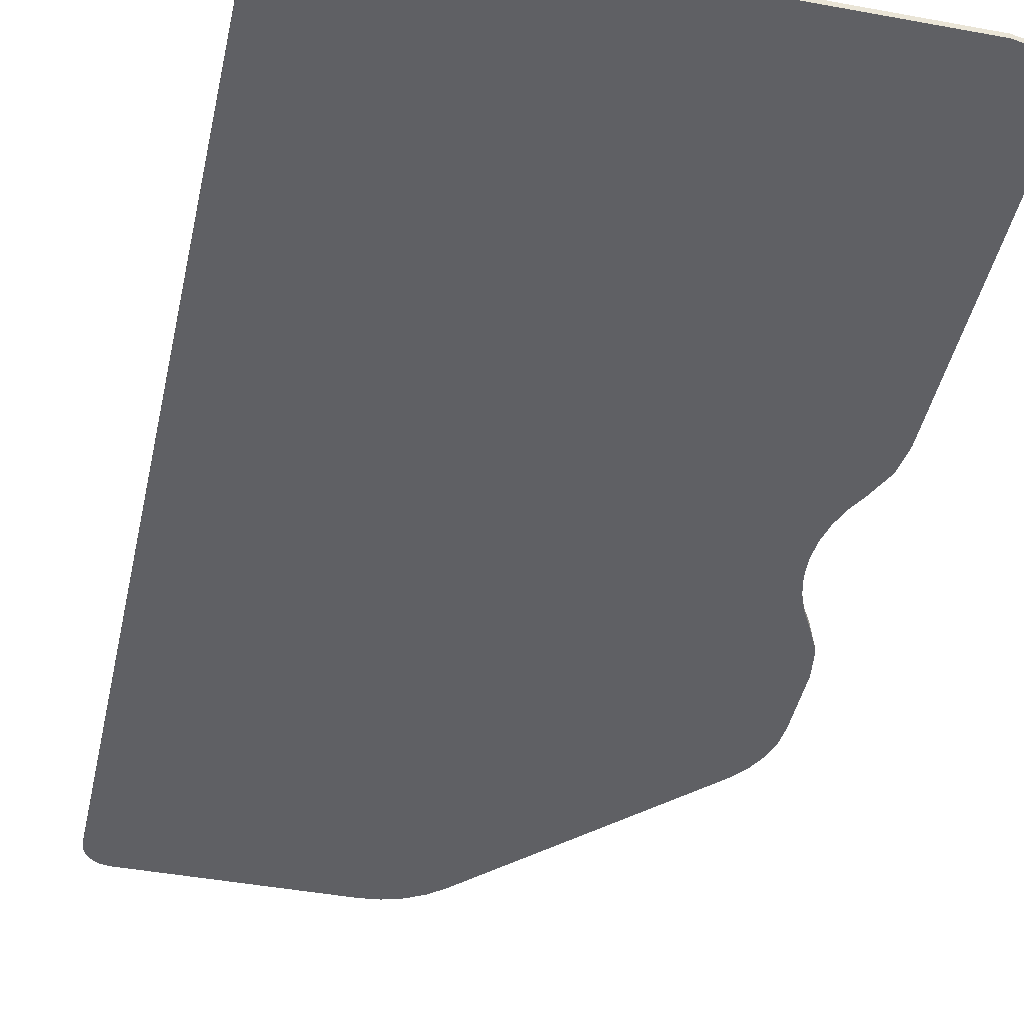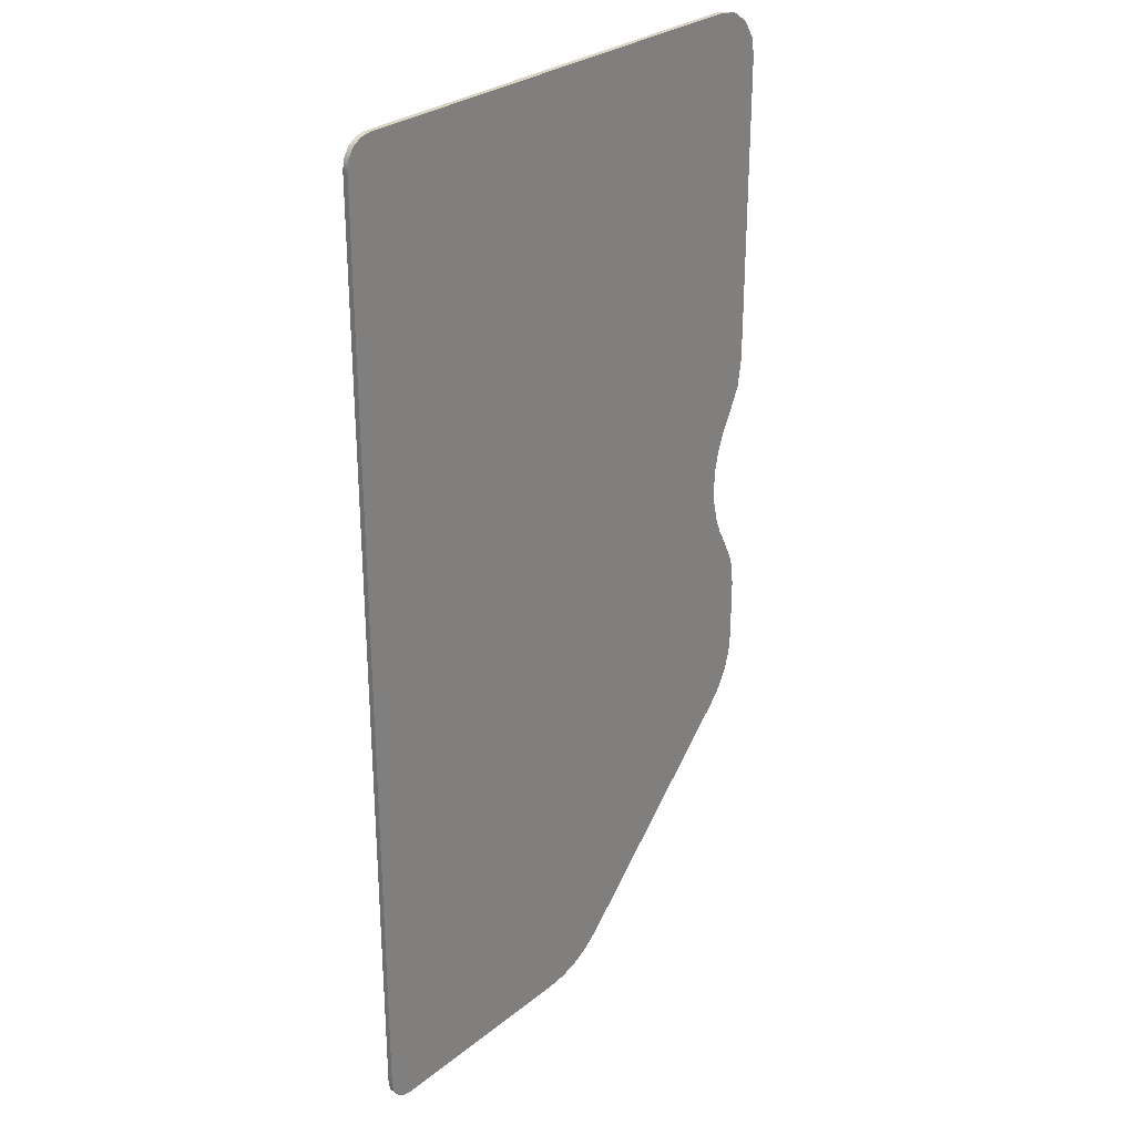
<metadata>
{"format":"obj","ext":"obj","renderer":"f3d","projection":"perspective","resolution":1024,"background":"white","views":[{"elev":-43.9,"azim":-12.2,"up":"+Y"},{"elev":28.9,"azim":-49.5,"up":"+Z"}]}
</metadata>
<code>
o object_1
v 1.5 0 -58
v 0.926 0 -57.89
v 0.926 0.3 -57.89
v 1.5 0.3 -58
v 0.926 0 -57.89
v 0.4393 0 -57.56
v 0.4393 0.3 -57.56
v 0.926 0.3 -57.89
v 0.4393 0 -57.56
v 0.1142 0 -57.07
v 0.1142 0.3 -57.07
v 0.4393 0.3 -57.56
v 0.1142 0 -57.07
v 0 0 -56.5
v 0 0.3 -56.5
v 0.1142 0.3 -57.07
v 0 0 -56.5
v 0 0 -53.26
v 0 0.3 -53.26
v 0 0.3 -56.5
v 0 0 -53.26
v 0 0 -50.03
v 0 0.3 -50.03
v 0 0.3 -53.26
v 0 0 -50.03
v 0 0 -46.79
v 0 0.3 -46.79
v 0 0.3 -50.03
v 0 0 -46.79
v 0 0 -43.56
v 0 0.3 -43.56
v 0 0.3 -46.79
v 0 0 -43.56
v 0 0 -40.32
v 0 0.3 -40.32
v 0 0.3 -43.56
v 0 0 -40.32
v 0 0 -37.09
v 0 0.3 -37.09
v 0 0.3 -40.32
v 0 0 -37.09
v 0 0 -33.85
v 0 0.3 -33.85
v 0 0.3 -37.09
v 0 0 -33.85
v 0 0 -30.62
v 0 0.3 -30.62
v 0 0.3 -33.85
v 0 0 -30.62
v 0 0 -27.38
v 0 0.3 -27.38
v 0 0.3 -30.62
v 0 0 -27.38
v 0 0 -24.15
v 0 0.3 -24.15
v 0 0.3 -27.38
v 0 0 -24.15
v 0 0 -20.91
v 0 0.3 -20.91
v 0 0.3 -24.15
v 0 0 -20.91
v 0 0 -17.68
v 0 0.3 -17.68
v 0 0.3 -20.91
v 0 0 -17.68
v 0 0 -14.44
v 0 0.3 -14.44
v 0 0.3 -17.68
v 0 0 -14.44
v 0 0 -11.21
v 0 0.3 -11.21
v 0 0.3 -14.44
v 0 0 -11.21
v 0 0 -7.971
v 0 0.3 -7.971
v 0 0.3 -11.21
v 0 0 -7.971
v 0 0 -4.735
v 0 0.3 -4.735
v 0 0.3 -7.971
v 0 0 -4.735
v 0 0 -1.5
v 0 0.3 -1.5
v 0 0.3 -4.735
v 0 0 -1.5
v 0.1053 0 -0.9479
v 0.1053 0.3 -0.9479
v 0 0.3 -1.5
v 0.1053 0 -0.9479
v 0.4393 0 -0.4393
v 0.4393 0.3 -0.4393
v 0.1053 0.3 -0.9479
v 0.4393 0 -0.4393
v 0.9479 0 -0.1053
v 0.9479 0.3 -0.1053
v 0.4393 0.3 -0.4393
v 0.9479 0 -0.1053
v 1.5 0 0
v 1.5 0.3 0
v 0.9479 0.3 -0.1053
v 1.5 0 0
v 4.507 0 0
v 4.507 0.3 0
v 1.5 0.3 0
v 4.507 0 0
v 7.514 0 0
v 7.514 0.3 0
v 4.507 0.3 0
v 7.514 0 0
v 10.52 0 0
v 10.52 0.3 0
v 7.514 0.3 0
v 10.52 0 0
v 13.53 0 0
v 13.53 0.3 0
v 10.52 0.3 0
v 13.53 0 0
v 16.53 0 -1.251e-12
v 16.53 0.3 -1.251e-12
v 13.53 0.3 0
v 16.53 0 -1.251e-12
v 19.54 0 -1.506e-12
v 19.54 0.3 -1.506e-12
v 16.53 0.3 -1.251e-12
v 19.54 0 -1.506e-12
v 22.55 0 -1.734e-12
v 22.55 0.3 -1.734e-12
v 19.54 0.3 -1.506e-12
v 22.55 0 -1.734e-12
v 25.56 0 -1.961e-12
v 25.56 0.3 -1.961e-12
v 22.55 0.3 -1.734e-12
v 25.56 0 -1.961e-12
v 28.56 0 -2.217e-12
v 28.56 0.3 -2.217e-12
v 25.56 0.3 -1.961e-12
v 28.56 0 -2.217e-12
v 29.67 0 -0.2106
v 29.67 0.3 -0.2106
v 28.56 0.3 -2.217e-12
v 29.67 0 -0.2106
v 30.68 0 -0.8787
v 30.68 0.3 -0.8787
v 29.67 0.3 -0.2106
v 30.68 0 -0.8787
v 31.35 0 -1.896
v 31.35 0.3 -1.896
v 30.68 0.3 -0.8787
v 31.35 0 -1.896
v 31.56 0 -3
v 31.56 0.3 -3
v 31.35 0.3 -1.896
v 31.56 0 -3
v 31.56 0 -6.055
v 31.56 0.3 -6.055
v 31.56 0.3 -3
v 31.56 0 -6.055
v 31.56 0 -9.111
v 31.56 0.3 -9.111
v 31.56 0.3 -6.055
v 31.56 0 -9.111
v 31.56 0 -12.17
v 31.56 0.3 -12.17
v 31.56 0.3 -9.111
v 31.56 0 -12.17
v 31.56 0 -15.22
v 31.56 0.3 -15.22
v 31.56 0.3 -12.17
v 31.56 0 -15.22
v 31.56 0 -18.28
v 31.56 0.3 -18.28
v 31.56 0.3 -15.22
v 31.56 0 -18.28
v 31.56 0 -21.33
v 31.56 0.3 -21.33
v 31.56 0.3 -18.28
v 31.56 0 -21.33
v 31.32 0 -23.03
v 31.32 0.3 -23.03
v 31.56 0.3 -21.33
v 31.32 0 -23.03
v 30.58 0 -24.62
v 30.58 0.3 -24.62
v 31.32 0.3 -23.03
v 30.58 0 -24.62
v 30.04 0 -25.59
v 30.04 0.3 -25.59
v 30.58 0.3 -24.62
v 30.04 0 -25.59
v 29.62 0 -26.67
v 29.62 0.3 -26.67
v 30.04 0.3 -25.59
v 29.62 0 -26.67
v 29.36 0 -27.81
v 29.36 0.3 -27.81
v 29.62 0.3 -26.67
v 29.36 0 -27.81
v 29.28 0 -29
v 29.28 0.3 -29
v 29.36 0.3 -27.81
v 29.28 0 -29
v 29.36 0 -30.19
v 29.36 0.3 -30.19
v 29.28 0.3 -29
v 29.36 0 -30.19
v 29.62 0 -31.33
v 29.62 0.3 -31.33
v 29.36 0.3 -30.19
v 29.62 0 -31.33
v 30.04 0 -32.41
v 30.04 0.3 -32.41
v 29.62 0.3 -31.33
v 30.04 0 -32.41
v 30.58 0 -33.38
v 30.58 0.3 -33.38
v 30.04 0.3 -32.41
v 30.58 0 -33.38
v 31.32 0 -34.97
v 31.32 0.3 -34.97
v 30.58 0.3 -33.38
v 31.32 0 -34.97
v 31.56 0 -36.67
v 31.56 0.3 -36.67
v 31.32 0.3 -34.97
v 31.56 0 -36.67
v 31.56 0 -38.59
v 31.56 0.3 -38.59
v 31.56 0.3 -36.67
v 31.56 0 -38.59
v 31.56 0 -40.51
v 31.56 0.3 -40.51
v 31.56 0.3 -38.59
v 31.56 0 -40.51
v 31.45 0 -41.67
v 31.45 0.3 -41.67
v 31.56 0.3 -40.51
v 31.45 0 -41.67
v 31.11 0 -42.81
v 31.11 0.3 -42.81
v 31.45 0.3 -41.67
v 31.11 0 -42.81
v 30.54 0 -43.86
v 30.54 0.3 -43.86
v 31.11 0.3 -42.81
v 30.54 0 -43.86
v 29.81 0 -44.76
v 29.81 0.3 -44.76
v 30.54 0.3 -43.86
v 29.81 0 -44.76
v 27.51 0 -47.05
v 27.51 0.3 -47.05
v 29.81 0.3 -44.76
v 27.51 0 -47.05
v 25.21 0 -49.35
v 25.21 0.3 -49.35
v 27.51 0.3 -47.05
v 25.21 0 -49.35
v 22.91 0 -51.65
v 22.91 0.3 -51.65
v 25.21 0.3 -49.35
v 22.91 0 -51.65
v 20.62 0 -53.95
v 20.62 0.3 -53.95
v 22.91 0.3 -51.65
v 20.62 0 -53.95
v 18.32 0 -56.24
v 18.32 0.3 -56.24
v 20.62 0.3 -53.95
v 18.32 0 -56.24
v 17.42 0 -56.98
v 17.42 0.3 -56.98
v 18.32 0.3 -56.24
v 17.42 0 -56.98
v 16.37 0 -57.54
v 16.37 0.3 -57.54
v 17.42 0.3 -56.98
v 16.37 0 -57.54
v 15.24 0 -57.89
v 15.24 0.3 -57.89
v 16.37 0.3 -57.54
v 15.24 0 -57.89
v 14.08 0 -58
v 14.08 0.3 -58
v 15.24 0.3 -57.89
v 14.08 0 -58
v 10.93 0 -58
v 10.93 0.3 -58
v 14.08 0.3 -58
v 10.93 0 -58
v 7.788 0 -58
v 7.788 0.3 -58
v 10.93 0.3 -58
v 7.788 0 -58
v 4.644 0 -58
v 4.644 0.3 -58
v 7.788 0.3 -58
v 4.644 0 -58
v 1.5 0 -58
v 1.5 0.3 -58
v 4.644 0.3 -58
v 0 0 -11.21
v 10.52 0 0
v 0 0 -7.971
v 0 0 -11.21
v 0 0 -14.44
v 13.53 0 0
v 0 0 -4.735
v 0 0 -7.971
v 7.514 0 0
v 0 0 -24.15
v 29.62 0 -26.67
v 0 0 -20.91
v 0 0 -20.91
v 30.04 0 -25.59
v 0 0 -17.68
v 0 0 -24.15
v 0 0 -27.38
v 29.36 0 -27.81
v 0 0 -14.44
v 0 0 -17.68
v 31.56 0 -15.22
v 4.507 0 0
v 0 0 -1.5
v 0 0 -4.735
v 0 0 -1.5
v 4.507 0 0
v 1.5 0 0
v 7.514 0 0
v 0 0 -7.971
v 10.52 0 0
v 0 0 -4.735
v 7.514 0 0
v 4.507 0 0
v 1.5 0 0
v 0.9479 0 -0.1053
v 0.4393 0 -0.4393
v 13.53 0 0
v 0 0 -14.44
v 16.53 0 -1.251e-12
v 0 0 -11.21
v 13.53 0 0
v 10.52 0 0
v 0.4393 0 -0.4393
v 0 0 -1.5
v 1.5 0 0
v 0 0 -1.5
v 0.4393 0 -0.4393
v 0.1053 0 -0.9479
v 0 0 -27.38
v 0 0 -30.62
v 29.28 0 -29
v 0 0 -33.85
v 0 0 -37.09
v 29.62 0 -31.33
v 0 0 -40.32
v 0 0 -43.56
v 22.91 0 -51.65
v 25.21 0 -49.35
v 0 0 -37.09
v 0 0 -40.32
v 0 0 -53.26
v 7.788 0 -58
v 0 0 -50.03
v 0 0 -46.79
v 0 0 -50.03
v 10.93 0 -58
v 4.644 0 -58
v 0 0 -53.26
v 0 0 -56.5
v 0 0 -46.79
v 10.93 0 -58
v 20.62 0 -53.95
v 20.62 0 -53.95
v 0 0 -43.56
v 0 0 -46.79
v 1.5 0 -58
v 0.4393 0 -57.56
v 0.926 0 -57.89
v 0.1142 0 -57.07
v 0.4393 0 -57.56
v 1.5 0 -58
v 10.93 0 -58
v 0 0 -50.03
v 7.788 0 -58
v 17.42 0 -56.98
v 15.24 0 -57.89
v 16.37 0 -57.54
v 15.24 0 -57.89
v 18.32 0 -56.24
v 14.08 0 -58
v 1.5 0 -58
v 0 0 -56.5
v 0.1142 0 -57.07
v 4.644 0 -58
v 0 0 -56.5
v 1.5 0 -58
v 0 0 -53.26
v 4.644 0 -58
v 7.788 0 -58
v 10.93 0 -58
v 14.08 0 -58
v 18.32 0 -56.24
v 0 0 -30.62
v 0 0 -33.85
v 29.36 0 -30.19
v 16.53 0 -1.251e-12
v 0 0 -14.44
v 31.56 0 -15.22
v 0 0 -17.68
v 30.04 0 -25.59
v 31.56 0 -18.28
v 22.55 0 -1.734e-12
v 19.54 0 -1.506e-12
v 31.56 0 -9.111
v 31.56 0 -3
v 28.56 0 -2.217e-12
v 25.56 0 -1.961e-12
v 29.36 0 -27.81
v 29.62 0 -26.67
v 0 0 -24.15
v 30.04 0 -25.59
v 30.58 0 -24.62
v 31.56 0 -21.33
v 28.56 0 -2.217e-12
v 31.35 0 -1.896
v 29.67 0 -0.2106
v 30.04 0 -25.59
v 0 0 -20.91
v 29.62 0 -26.67
v 22.55 0 -1.734e-12
v 31.56 0 -6.055
v 25.56 0 -1.961e-12
v 0 0 -27.38
v 29.28 0 -29
v 29.36 0 -27.81
v 28.56 0 -2.217e-12
v 31.56 0 -3
v 31.35 0 -1.896
v 22.55 0 -1.734e-12
v 31.56 0 -9.111
v 31.56 0 -6.055
v 31.56 0 -6.055
v 31.56 0 -3
v 25.56 0 -1.961e-12
v 19.54 0 -1.506e-12
v 31.56 0 -12.17
v 31.56 0 -9.111
v 31.56 0 -21.33
v 30.58 0 -24.62
v 31.32 0 -23.03
v 31.56 0 -18.28
v 30.04 0 -25.59
v 31.56 0 -21.33
v 0 0 -17.68
v 31.56 0 -18.28
v 31.56 0 -15.22
v 31.56 0 -12.17
v 16.53 0 -1.251e-12
v 31.56 0 -15.22
v 29.67 0 -0.2106
v 31.35 0 -1.896
v 30.68 0 -0.8787
v 0 0 -33.85
v 29.62 0 -31.33
v 29.36 0 -30.19
v 25.21 0 -49.35
v 27.51 0 -47.05
v 30.04 0 -32.41
v 0 0 -37.09
v 25.21 0 -49.35
v 29.62 0 -31.33
v 29.62 0 -31.33
v 25.21 0 -49.35
v 30.04 0 -32.41
v 18.32 0 -56.24
v 15.24 0 -57.89
v 17.42 0 -56.98
v 18.32 0 -56.24
v 20.62 0 -53.95
v 10.93 0 -58
v 20.62 0 -53.95
v 22.91 0 -51.65
v 0 0 -43.56
v 0 0 -40.32
v 22.91 0 -51.65
v 25.21 0 -49.35
v 0 0 -30.62
v 29.36 0 -30.19
v 29.28 0 -29
v 31.56 0 -38.59
v 30.58 0 -33.38
v 30.04 0 -32.41
v 30.58 0 -33.38
v 31.56 0 -38.59
v 31.56 0 -36.67
v 31.32 0 -34.97
v 30.58 0 -33.38
v 31.56 0 -36.67
v 27.51 0 -47.05
v 29.81 0 -44.76
v 31.56 0 -38.59
v 31.45 0 -41.67
v 29.81 0 -44.76
v 30.54 0 -43.86
v 31.11 0 -42.81
v 31.45 0 -41.67
v 30.54 0 -43.86
v 31.56 0 -40.51
v 29.81 0 -44.76
v 31.45 0 -41.67
v 31.56 0 -40.51
v 31.56 0 -38.59
v 29.81 0 -44.76
v 30.04 0 -32.41
v 27.51 0 -47.05
v 31.56 0 -38.59
v 19.54 0 -1.506e-12
v 16.53 0 -1.251e-12
v 31.56 0 -12.17
v 0 0.3 -11.21
v 0 0.3 -7.971
v 10.52 0.3 0
v 0 0.3 -11.21
v 13.53 0.3 0
v 0 0.3 -14.44
v 0 0.3 -4.735
v 7.514 0.3 0
v 0 0.3 -7.971
v 0 0.3 -24.15
v 0 0.3 -20.91
v 29.62 0.3 -26.67
v 0 0.3 -20.91
v 0 0.3 -17.68
v 30.04 0.3 -25.59
v 0 0.3 -24.15
v 29.36 0.3 -27.81
v 0 0.3 -27.38
v 0 0.3 -14.44
v 31.56 0.3 -15.22
v 0 0.3 -17.68
v 4.507 0.3 0
v 0 0.3 -4.735
v 0 0.3 -1.5
v 0 0.3 -1.5
v 1.5 0.3 0
v 4.507 0.3 0
v 7.514 0.3 0
v 10.52 0.3 0
v 0 0.3 -7.971
v 0 0.3 -4.735
v 4.507 0.3 0
v 7.514 0.3 0
v 1.5 0.3 0
v 0.4393 0.3 -0.4393
v 0.9479 0.3 -0.1053
v 13.53 0.3 0
v 16.53 0.3 -1.251e-12
v 0 0.3 -14.44
v 0 0.3 -11.21
v 10.52 0.3 0
v 13.53 0.3 0
v 0.4393 0.3 -0.4393
v 1.5 0.3 0
v 0 0.3 -1.5
v 0 0.3 -1.5
v 0.1053 0.3 -0.9479
v 0.4393 0.3 -0.4393
v 0 0.3 -27.38
v 29.28 0.3 -29
v 0 0.3 -30.62
v 0 0.3 -33.85
v 29.62 0.3 -31.33
v 0 0.3 -37.09
v 0 0.3 -40.32
v 22.91 0.3 -51.65
v 0 0.3 -43.56
v 25.21 0.3 -49.35
v 0 0.3 -40.32
v 0 0.3 -37.09
v 0 0.3 -53.26
v 0 0.3 -50.03
v 7.788 0.3 -58
v 0 0.3 -46.79
v 10.93 0.3 -58
v 0 0.3 -50.03
v 4.644 0.3 -58
v 0 0.3 -56.5
v 0 0.3 -53.26
v 0 0.3 -46.79
v 20.62 0.3 -53.95
v 10.93 0.3 -58
v 20.62 0.3 -53.95
v 0 0.3 -46.79
v 0 0.3 -43.56
v 1.5 0.3 -58
v 0.926 0.3 -57.89
v 0.4393 0.3 -57.56
v 0.1142 0.3 -57.07
v 1.5 0.3 -58
v 0.4393 0.3 -57.56
v 10.93 0.3 -58
v 7.788 0.3 -58
v 0 0.3 -50.03
v 17.42 0.3 -56.98
v 16.37 0.3 -57.54
v 15.24 0.3 -57.89
v 15.24 0.3 -57.89
v 14.08 0.3 -58
v 18.32 0.3 -56.24
v 1.5 0.3 -58
v 0.1142 0.3 -57.07
v 0 0.3 -56.5
v 4.644 0.3 -58
v 1.5 0.3 -58
v 0 0.3 -56.5
v 0 0.3 -53.26
v 7.788 0.3 -58
v 4.644 0.3 -58
v 10.93 0.3 -58
v 18.32 0.3 -56.24
v 14.08 0.3 -58
v 0 0.3 -30.62
v 29.36 0.3 -30.19
v 0 0.3 -33.85
v 16.53 0.3 -1.251e-12
v 31.56 0.3 -15.22
v 0 0.3 -14.44
v 0 0.3 -17.68
v 31.56 0.3 -18.28
v 30.04 0.3 -25.59
v 22.55 0.3 -1.734e-12
v 31.56 0.3 -9.111
v 19.54 0.3 -1.506e-12
v 31.56 0.3 -3
v 25.56 0.3 -1.961e-12
v 28.56 0.3 -2.217e-12
v 29.36 0.3 -27.81
v 0 0.3 -24.15
v 29.62 0.3 -26.67
v 30.04 0.3 -25.59
v 31.56 0.3 -21.33
v 30.58 0.3 -24.62
v 28.56 0.3 -2.217e-12
v 29.67 0.3 -0.2106
v 31.35 0.3 -1.896
v 30.04 0.3 -25.59
v 29.62 0.3 -26.67
v 0 0.3 -20.91
v 22.55 0.3 -1.734e-12
v 25.56 0.3 -1.961e-12
v 31.56 0.3 -6.055
v 0 0.3 -27.38
v 29.36 0.3 -27.81
v 29.28 0.3 -29
v 28.56 0.3 -2.217e-12
v 31.35 0.3 -1.896
v 31.56 0.3 -3
v 22.55 0.3 -1.734e-12
v 31.56 0.3 -6.055
v 31.56 0.3 -9.111
v 31.56 0.3 -6.055
v 25.56 0.3 -1.961e-12
v 31.56 0.3 -3
v 19.54 0.3 -1.506e-12
v 31.56 0.3 -9.111
v 31.56 0.3 -12.17
v 31.56 0.3 -21.33
v 31.32 0.3 -23.03
v 30.58 0.3 -24.62
v 31.56 0.3 -18.28
v 31.56 0.3 -21.33
v 30.04 0.3 -25.59
v 0 0.3 -17.68
v 31.56 0.3 -15.22
v 31.56 0.3 -18.28
v 31.56 0.3 -12.17
v 31.56 0.3 -15.22
v 16.53 0.3 -1.251e-12
v 29.67 0.3 -0.2106
v 30.68 0.3 -0.8787
v 31.35 0.3 -1.896
v 0 0.3 -33.85
v 29.36 0.3 -30.19
v 29.62 0.3 -31.33
v 25.21 0.3 -49.35
v 30.04 0.3 -32.41
v 27.51 0.3 -47.05
v 0 0.3 -37.09
v 29.62 0.3 -31.33
v 25.21 0.3 -49.35
v 29.62 0.3 -31.33
v 30.04 0.3 -32.41
v 25.21 0.3 -49.35
v 18.32 0.3 -56.24
v 17.42 0.3 -56.98
v 15.24 0.3 -57.89
v 18.32 0.3 -56.24
v 10.93 0.3 -58
v 20.62 0.3 -53.95
v 20.62 0.3 -53.95
v 0 0.3 -43.56
v 22.91 0.3 -51.65
v 0 0.3 -40.32
v 25.21 0.3 -49.35
v 22.91 0.3 -51.65
v 0 0.3 -30.62
v 29.28 0.3 -29
v 29.36 0.3 -30.19
v 31.56 0.3 -38.59
v 30.04 0.3 -32.41
v 30.58 0.3 -33.38
v 30.58 0.3 -33.38
v 31.56 0.3 -36.67
v 31.56 0.3 -38.59
v 31.32 0.3 -34.97
v 31.56 0.3 -36.67
v 30.58 0.3 -33.38
v 27.51 0.3 -47.05
v 31.56 0.3 -38.59
v 29.81 0.3 -44.76
v 31.45 0.3 -41.67
v 30.54 0.3 -43.86
v 29.81 0.3 -44.76
v 31.11 0.3 -42.81
v 30.54 0.3 -43.86
v 31.45 0.3 -41.67
v 31.56 0.3 -40.51
v 31.45 0.3 -41.67
v 29.81 0.3 -44.76
v 31.56 0.3 -40.51
v 29.81 0.3 -44.76
v 31.56 0.3 -38.59
v 30.04 0.3 -32.41
v 31.56 0.3 -38.59
v 27.51 0.3 -47.05
v 19.54 0.3 -1.506e-12
v 31.56 0.3 -12.17
v 16.53 0.3 -1.251e-12
f 1 2 3 4
f 5 6 7 8
f 9 10 11 12
f 13 14 15 16
f 17 18 19 20
f 21 22 23 24
f 25 26 27 28
f 29 30 31 32
f 33 34 35 36
f 37 38 39 40
f 41 42 43 44
f 45 46 47 48
f 49 50 51 52
f 53 54 55 56
f 57 58 59 60
f 61 62 63 64
f 65 66 67 68
f 69 70 71 72
f 73 74 75 76
f 77 78 79 80
f 81 82 83 84
f 85 86 87 88
f 89 90 91 92
f 93 94 95 96
f 97 98 99 100
f 101 102 103 104
f 105 106 107 108
f 109 110 111 112
f 113 114 115 116
f 117 118 119 120
f 121 122 123 124
f 125 126 127 128
f 129 130 131 132
f 133 134 135 136
f 137 138 139 140
f 141 142 143 144
f 145 146 147 148
f 149 150 151 152
f 153 154 155 156
f 157 158 159 160
f 161 162 163 164
f 165 166 167 168
f 169 170 171 172
f 173 174 175 176
f 177 178 179 180
f 181 182 183 184
f 185 186 187 188
f 189 190 191 192
f 193 194 195 196
f 197 198 199 200
f 201 202 203 204
f 205 206 207 208
f 209 210 211 212
f 213 214 215 216
f 217 218 219 220
f 221 222 223 224
f 225 226 227 228
f 229 230 231 232
f 233 234 235 236
f 237 238 239 240
f 241 242 243 244
f 245 246 247 248
f 249 250 251 252
f 253 254 255 256
f 257 258 259 260
f 261 262 263 264
f 265 266 267 268
f 269 270 271 272
f 273 274 275 276
f 277 278 279 280
f 281 282 283 284
f 285 286 287 288
f 289 290 291 292
f 293 294 295 296
f 297 298 299 300
f 301 302 303
f 304 305 306
f 307 308 309
f 310 311 312
f 313 314 315
f 316 317 318
f 319 320 321
f 322 323 324
f 325 326 327
f 328 329 330
f 331 332 333
f 334 335 336
f 337 338 339
f 340 341 342
f 343 344 345
f 346 347 348
f 349 350 351
f 352 353 354
f 355 356 357
f 358 359 360
f 361 362 363
f 364 365 366
f 367 368 369
f 370 371 372
f 373 374 375
f 376 377 378
f 379 380 381
f 382 383 384
f 385 386 387
f 388 389 390
f 391 392 393
f 394 395 396
f 397 398 399
f 400 401 402
f 403 404 405
f 406 407 408
f 409 410 411
f 412 413 414
f 415 416 417
f 418 419 420
f 421 422 423
f 424 425 426
f 427 428 429
f 430 431 432
f 433 434 435
f 436 437 438
f 439 440 441
f 442 443 444
f 445 446 447
f 448 449 450
f 451 452 453
f 454 455 456
f 457 458 459
f 460 461 462
f 463 464 465
f 466 467 468
f 469 470 471
f 472 473 474
f 475 476 477
f 478 479 480
f 481 482 483
f 484 485 486
f 487 488 489
f 490 491 492
f 493 494 495
f 496 497 498
f 499 500 501
f 502 503 504
f 505 506 507
f 508 509 510
f 511 512 513
f 514 515 516
f 517 518 519
f 520 521 522
f 523 524 525
f 526 527 528
f 529 530 531
f 532 533 534
f 535 536 537
f 538 539 540
f 541 542 543
f 544 545 546
f 547 548 549
f 550 551 552
f 553 554 555
f 556 557 558
f 559 560 561
f 562 563 564
f 565 566 567
f 568 569 570
f 571 572 573
f 574 575 576
f 577 578 579
f 580 581 582
f 583 584 585
f 586 587 588
f 589 590 591
f 592 593 594
f 595 596 597
f 598 599 600
f 601 602 603
f 604 605 606
f 607 608 609
f 610 611 612
f 613 614 615
f 616 617 618
f 619 620 621
f 622 623 624
f 625 626 627
f 628 629 630
f 631 632 633
f 634 635 636
f 637 638 639
f 640 641 642
f 643 644 645
f 646 647 648
f 649 650 651
f 652 653 654
f 655 656 657
f 658 659 660
f 661 662 663
f 664 665 666
f 667 668 669
f 670 671 672
f 673 674 675
f 676 677 678
f 679 680 681
f 682 683 684
f 685 686 687
f 688 689 690
f 691 692 693
f 694 695 696
f 697 698 699
f 700 701 702
f 703 704 705
f 706 707 708
f 709 710 711
f 712 713 714
f 715 716 717
f 718 719 720
f 721 722 723
f 724 725 726
f 727 728 729
f 730 731 732
f 733 734 735
f 736 737 738

</code>
